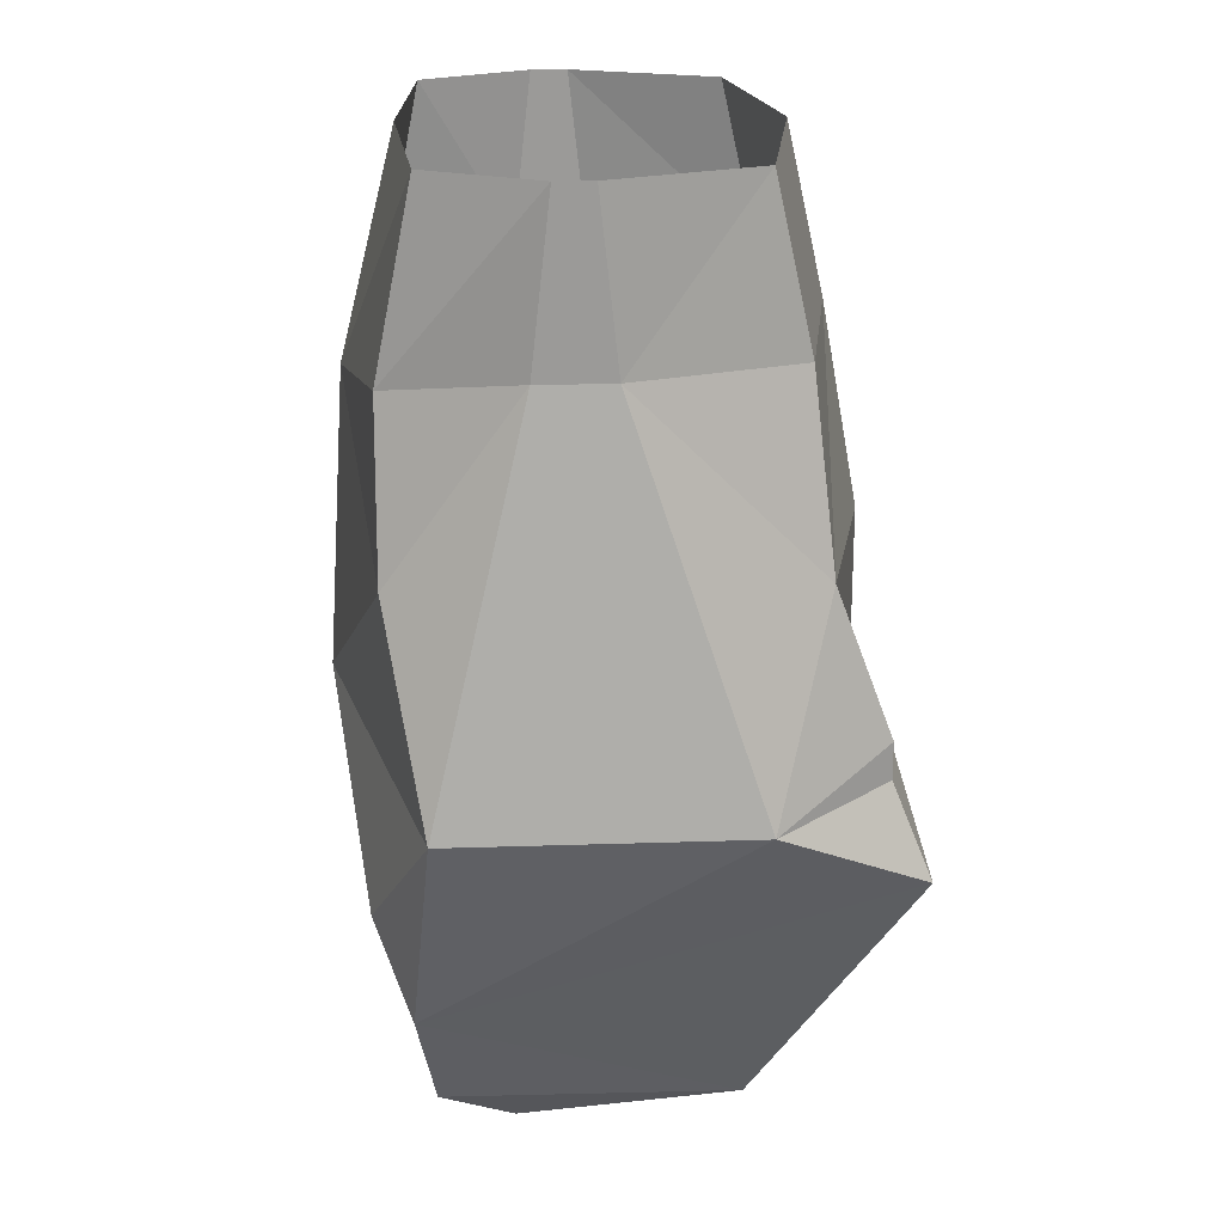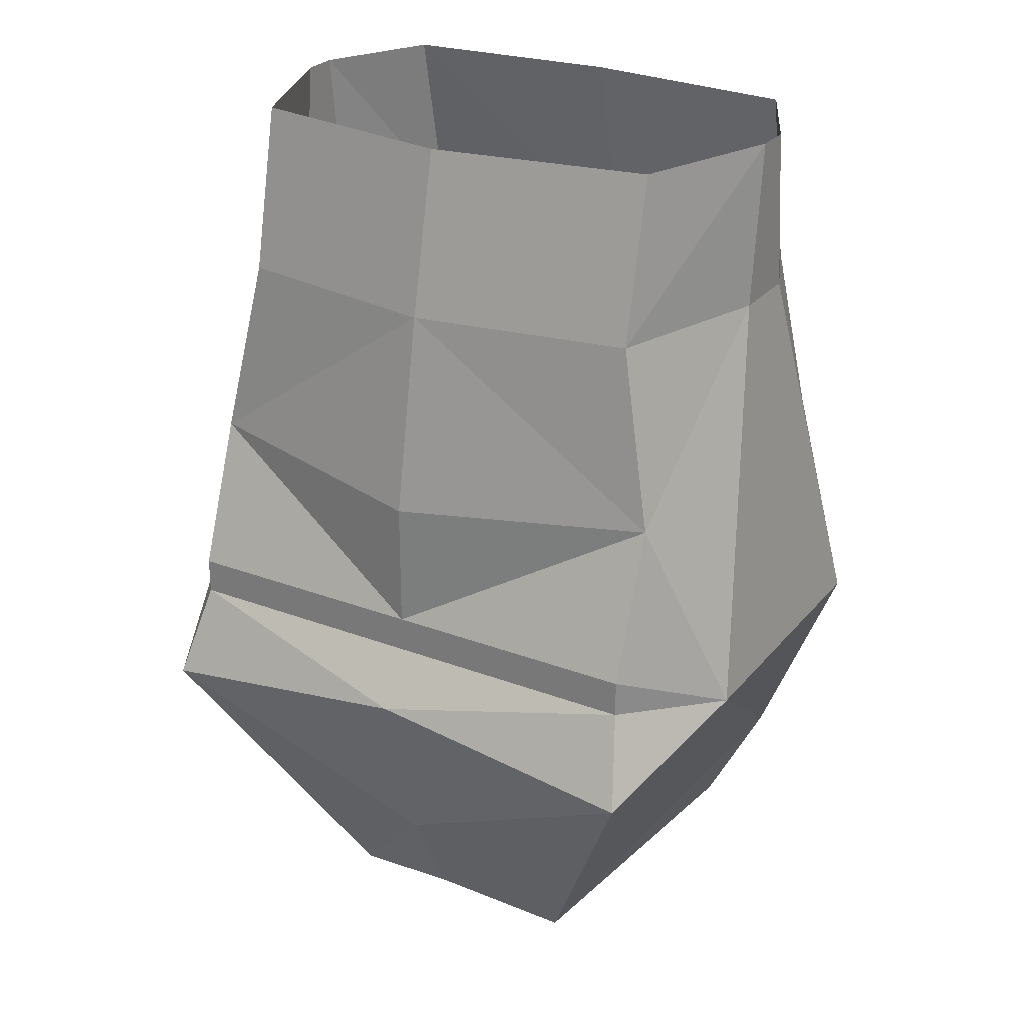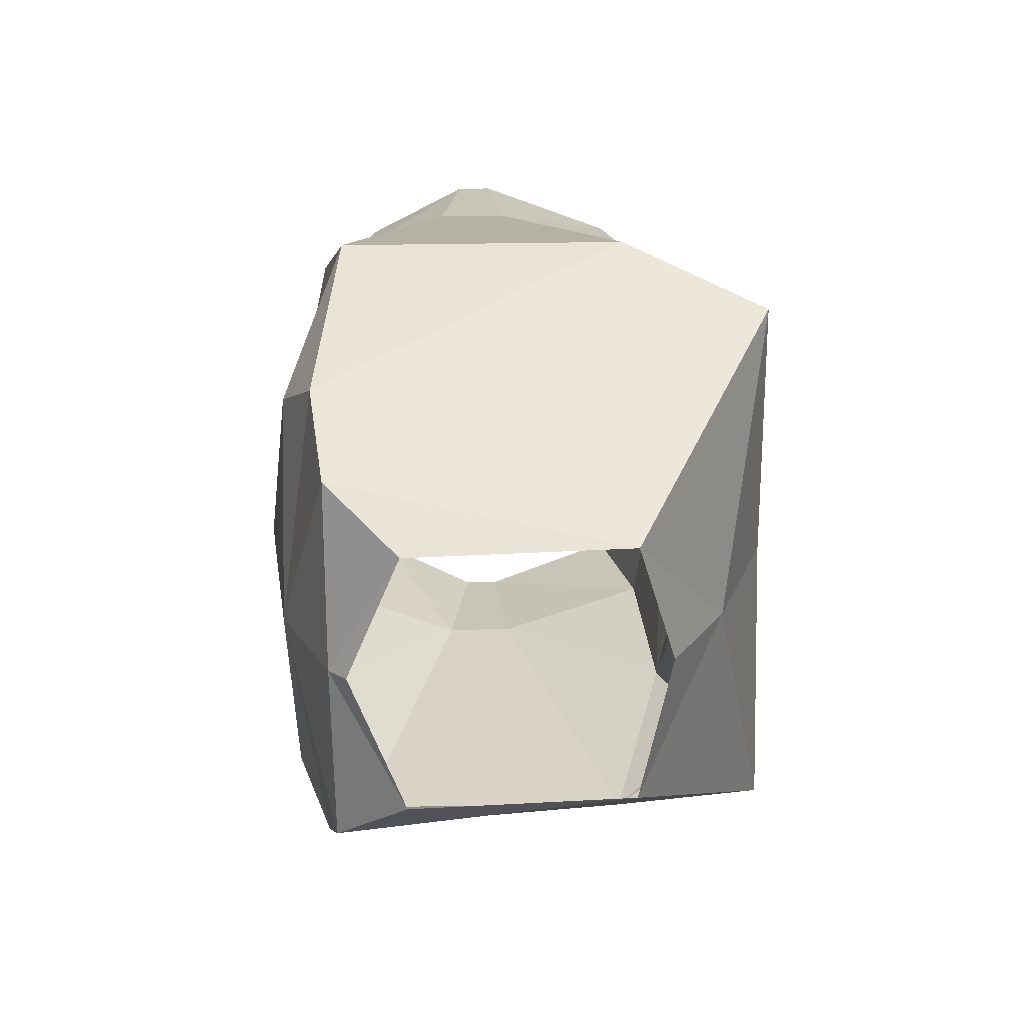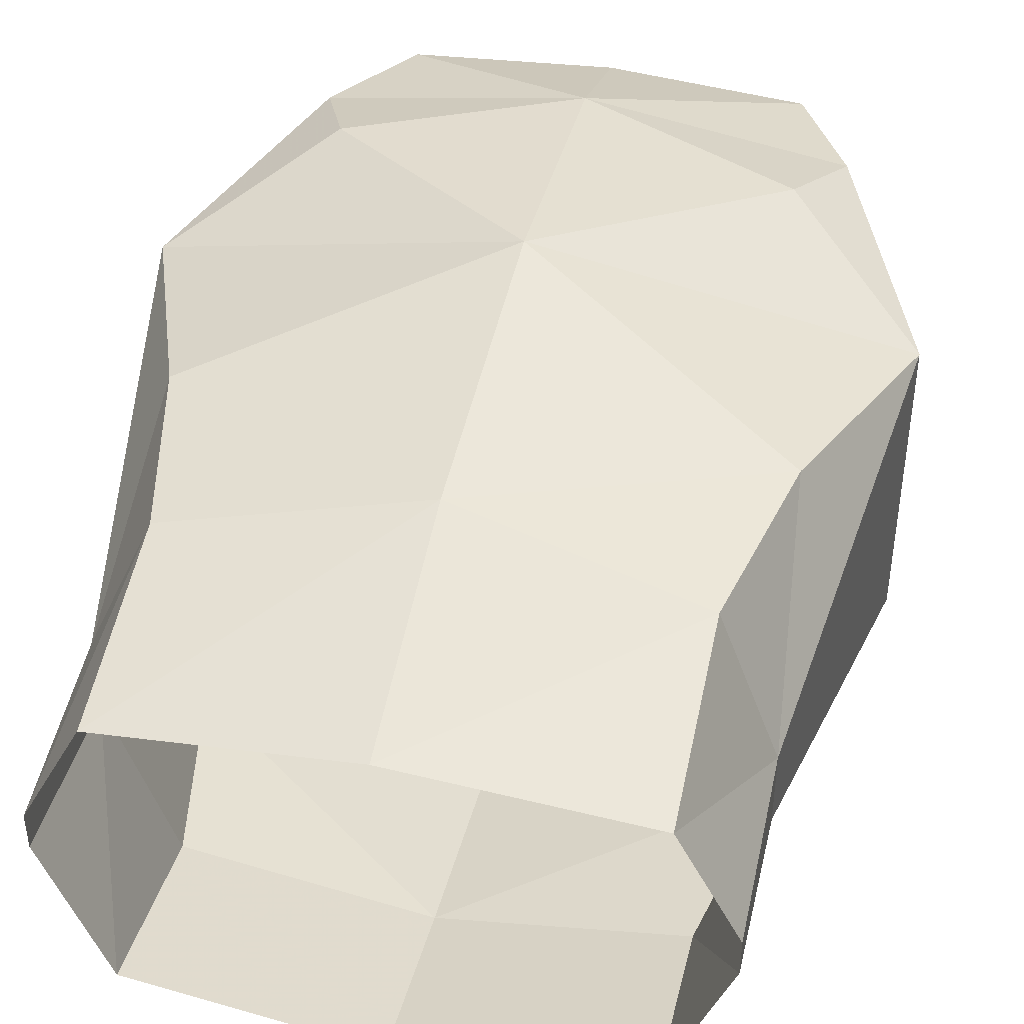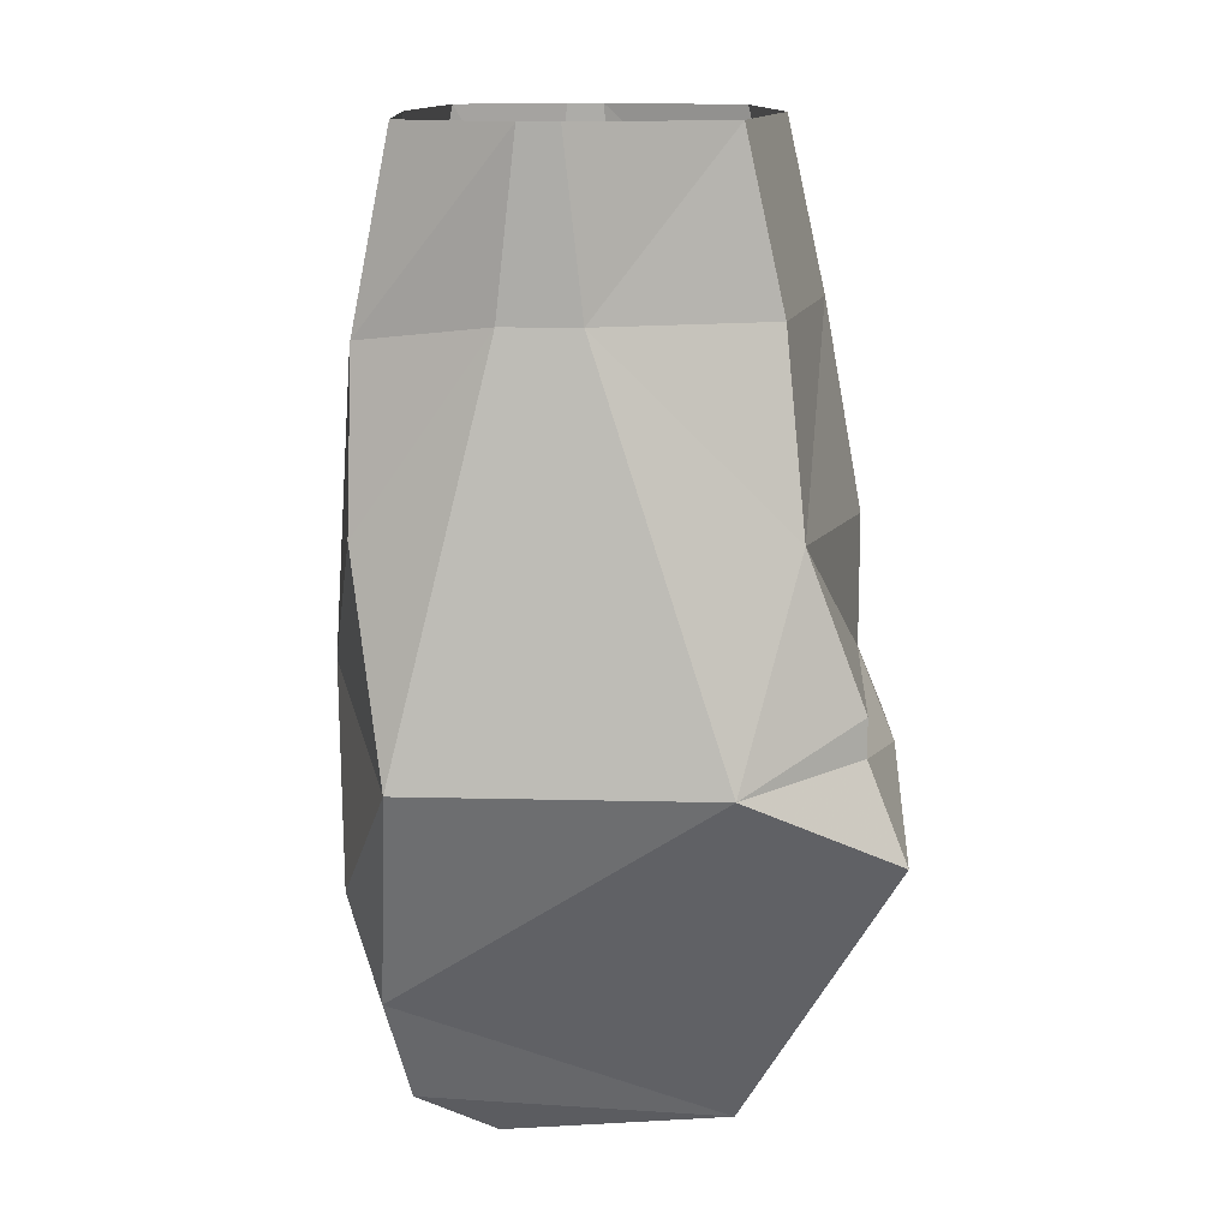
<metadata>
{"format":"obj","ext":"obj","renderer":"f3d","projection":"perspective","resolution":1024,"background":"white","views":[{"elev":20.9,"azim":86.6,"up":"+Y"},{"elev":26.9,"azim":-149.4,"up":"+Y"},{"elev":-69.8,"azim":90.7,"up":"+Y"},{"elev":44.1,"azim":-167.5,"up":"+Z"},{"elev":12.8,"azim":93.3,"up":"+Y"}]}
</metadata>
<code>
v 0 -1.219 -0.1016
v 0.05469 -1.281 -0.0625
v 0 -1.266 -0.07812
v -0.05469 -1.281 -0.0625
v -0.1172 -1.156 -0.125
v 0 -1.141 -0.125
v 0.1172 -1.156 -0.125
v 0.1016 -1.219 0.07031
v 0.07812 -1.266 0.0625
v 0.05469 -1.289 0.03125
v 0 -1.273 0.0625
v 0 -1.281 0.05469
v -0.05469 -1.289 0.03125
v -0.07812 -1.266 0.0625
v -0.1016 -1.219 0.07031
v -0.1406 -1.125 -0.0625
v -0.1094 -1.117 -0.1094
v 0 -1.117 -0.1094
v 0.1094 -1.117 -0.1094
v 0.1406 -1.125 -0.0625
v 0.1406 -1.125 0.0625
v 0.08594 -1.18 0.08594
v 0 -1.219 0.08594
v -0.08594 -1.18 0.08594
v -0.1406 -1.125 0.0625
v -0.1172 -0.9609 0.02344
v -0.1172 -0.9609 -0.007812
v -0.1094 -1.039 -0.08594
v -0.1094 -1.102 -0.1094
v 0 -1.102 -0.1094
v 0.1094 -1.102 -0.1094
v 0.1094 -1.039 -0.08594
v 0.1172 -0.9609 -0.007812
v 0.1172 -0.9609 0.02344
v 0.1094 -1.039 0.07812
v 0 -1.109 0.1016
v -0.1094 -1.039 0.07812
v -0.09375 -0.9688 0.07812
v -0.09375 -0.8906 0.0625
v -0.1172 -0.8906 0.01562
v -0.1172 -0.8906 0
v -0.09375 -0.9609 -0.07812
v 0 -0.9609 -0.09375
v 0 -1.047 -0.1094
v 0.09375 -0.9609 -0.07812
v 0.09375 -0.8906 -0.0625
v 0.1172 -0.8906 0
v 0.1172 -0.8906 0.01562
v 0.09375 -0.9688 0.07812
v 0 -0.9844 0.09375
v 0 -0.8906 0.07031
v 0 -0.8906 -0.07812
v -0.09375 -0.8906 -0.0625
v 0.09375 -0.8906 0.0625
f 1 2 3
f 1 3 4
f 1 4 5
f 1 5 6
f 1 6 7
f 1 7 2
f 2 7 8
f 2 8 9
f 2 9 10
f 10 9 11
f 10 11 12
f 12 11 13
f 13 11 14
f 13 14 4
f 4 14 15
f 4 15 5
f 5 15 16
f 5 16 17
f 5 17 6
f 6 17 18
f 6 18 19
f 6 19 7
f 7 19 20
f 7 20 8
f 8 20 21
f 8 21 22
f 8 22 23
f 8 23 9
f 9 23 11
f 11 23 14
f 14 23 15
f 15 23 24
f 15 24 25
f 15 25 16
f 16 25 26
f 16 26 27
f 16 27 28
f 16 28 29
f 16 29 17
f 17 29 30
f 17 30 18
f 18 30 19
f 19 30 31
f 19 31 20
f 20 31 32
f 20 32 33
f 20 33 21
f 21 33 34
f 21 34 35
f 21 35 36
f 21 36 22
f 22 36 23
f 23 36 24
f 24 36 25
f 25 36 37
f 25 37 26
f 26 37 38
f 28 30 29
f 30 32 31
f 34 49 35
f 26 38 39
f 26 39 40
f 26 40 27
f 27 40 41
f 27 41 42
f 27 42 28
f 28 42 43
f 28 43 44
f 28 44 30
f 30 44 32
f 44 43 32
f 32 43 45
f 32 45 33
f 33 45 46
f 33 46 47
f 33 47 34
f 34 47 48
f 34 48 49
f 35 49 50
f 35 50 36
f 36 50 37
f 37 50 38
f 38 50 51
f 38 51 39
f 45 43 52
f 45 52 46
f 43 42 53
f 43 53 52
f 49 48 54
f 49 54 50
f 50 54 51
f 42 41 53

</code>
